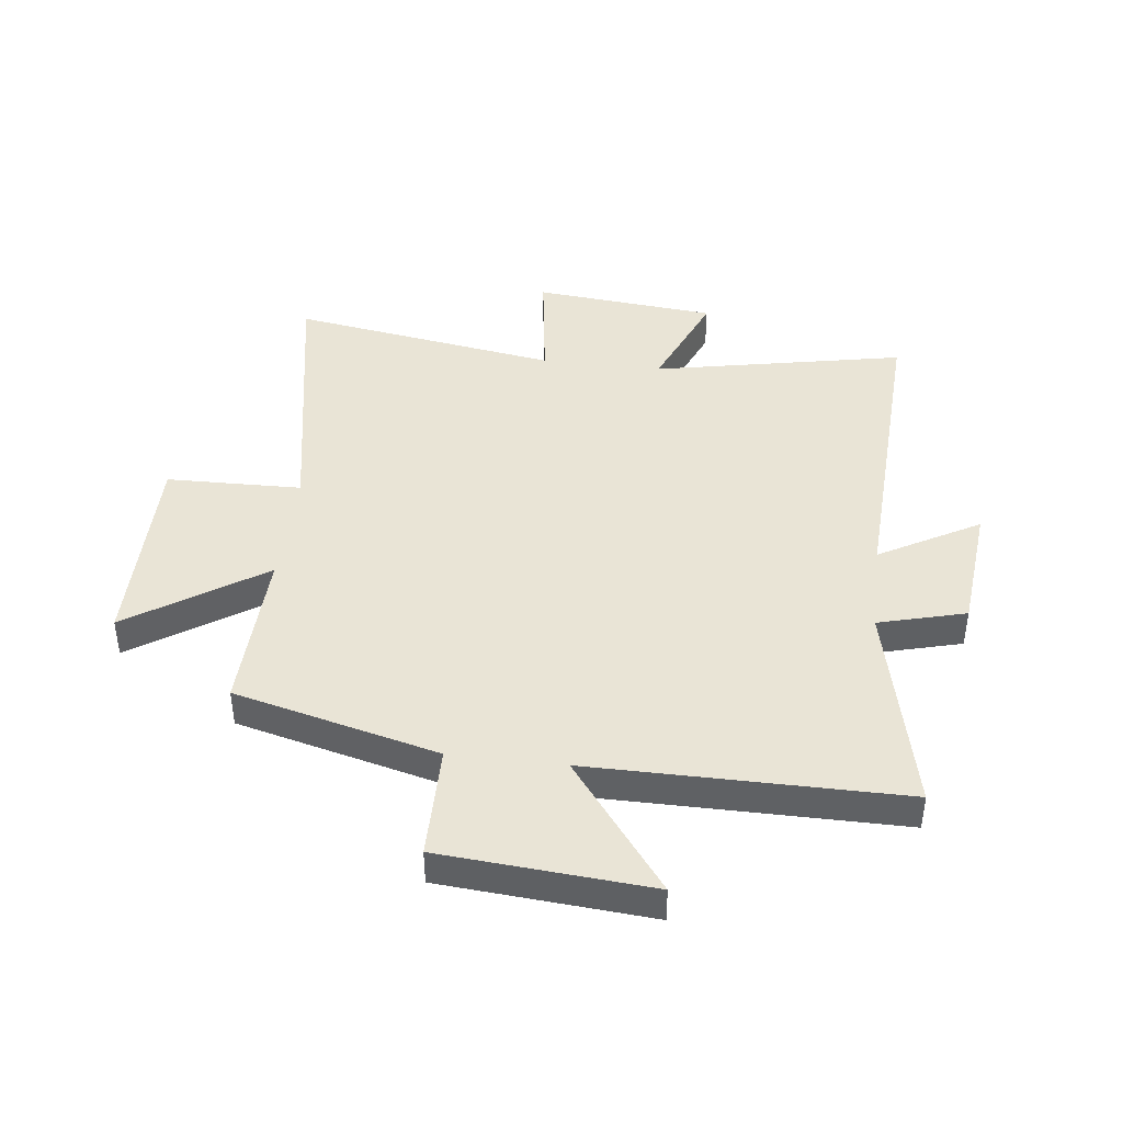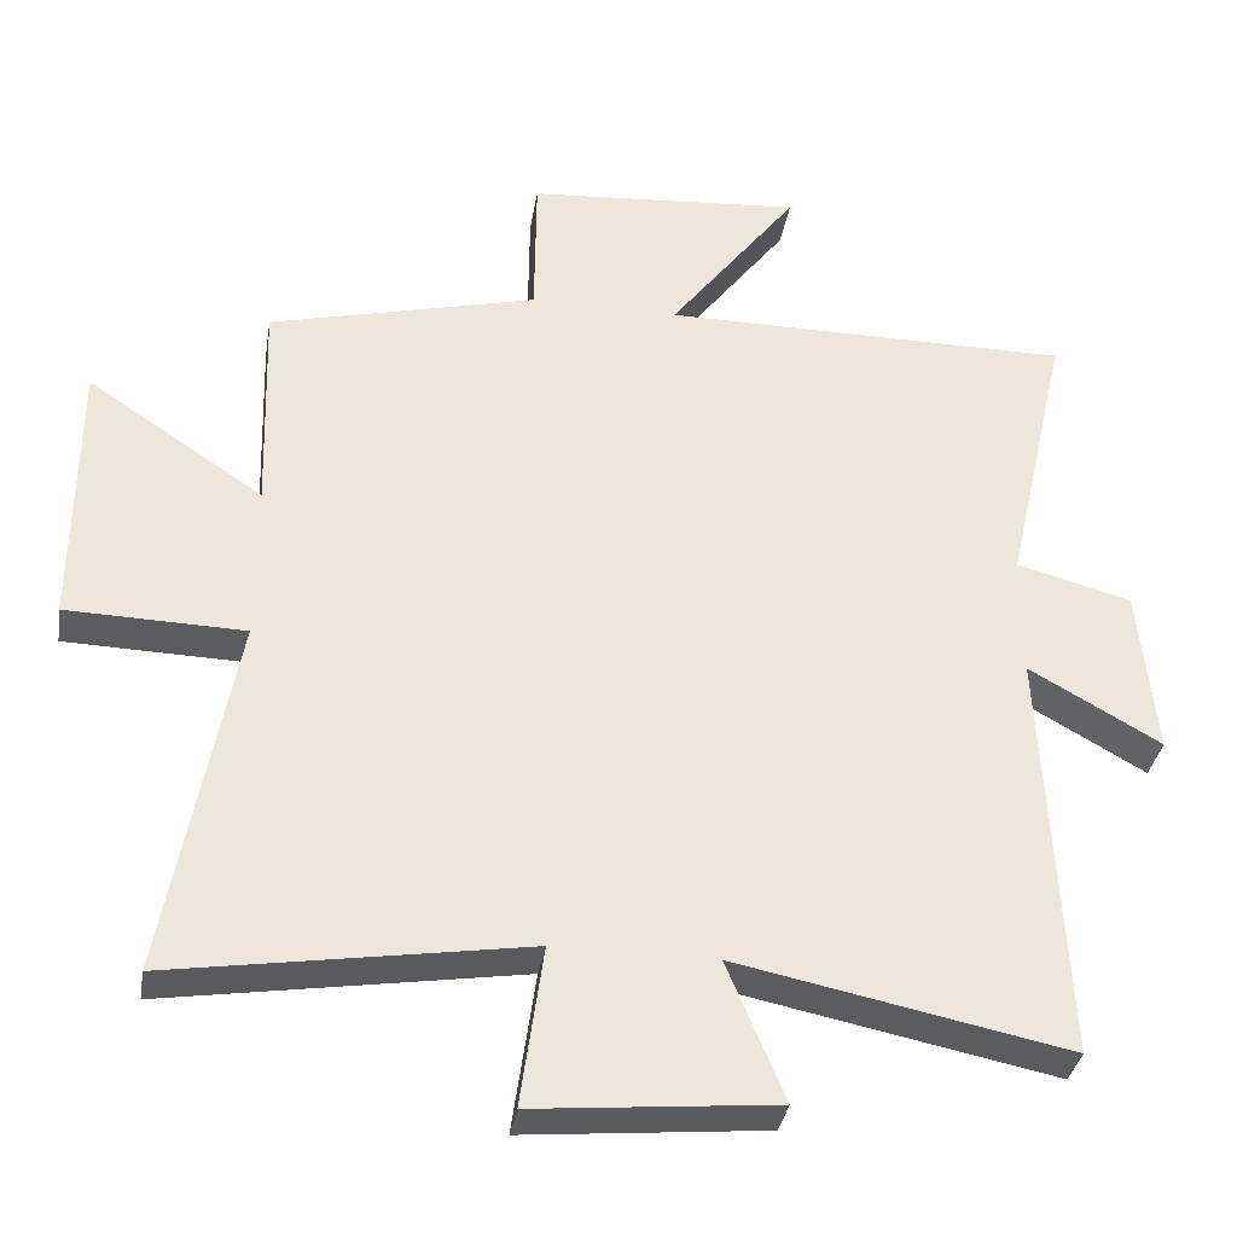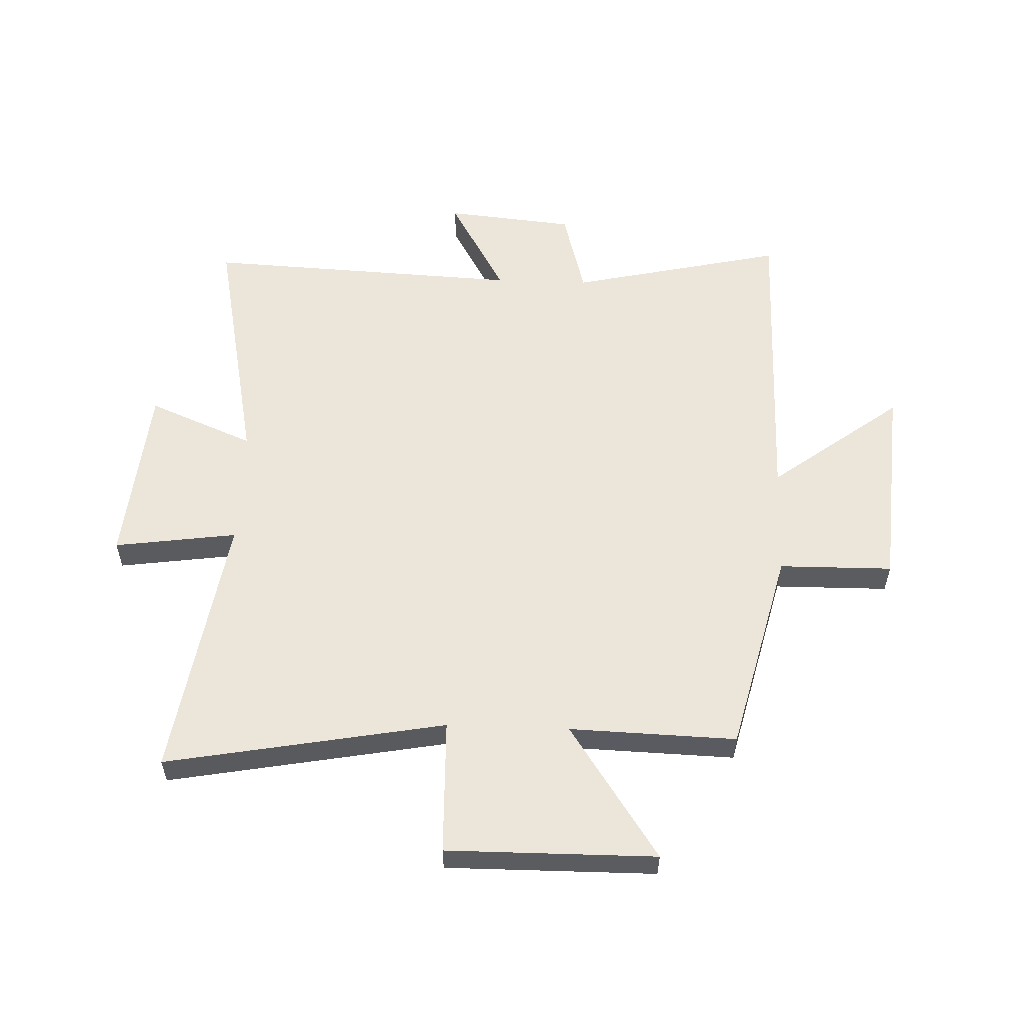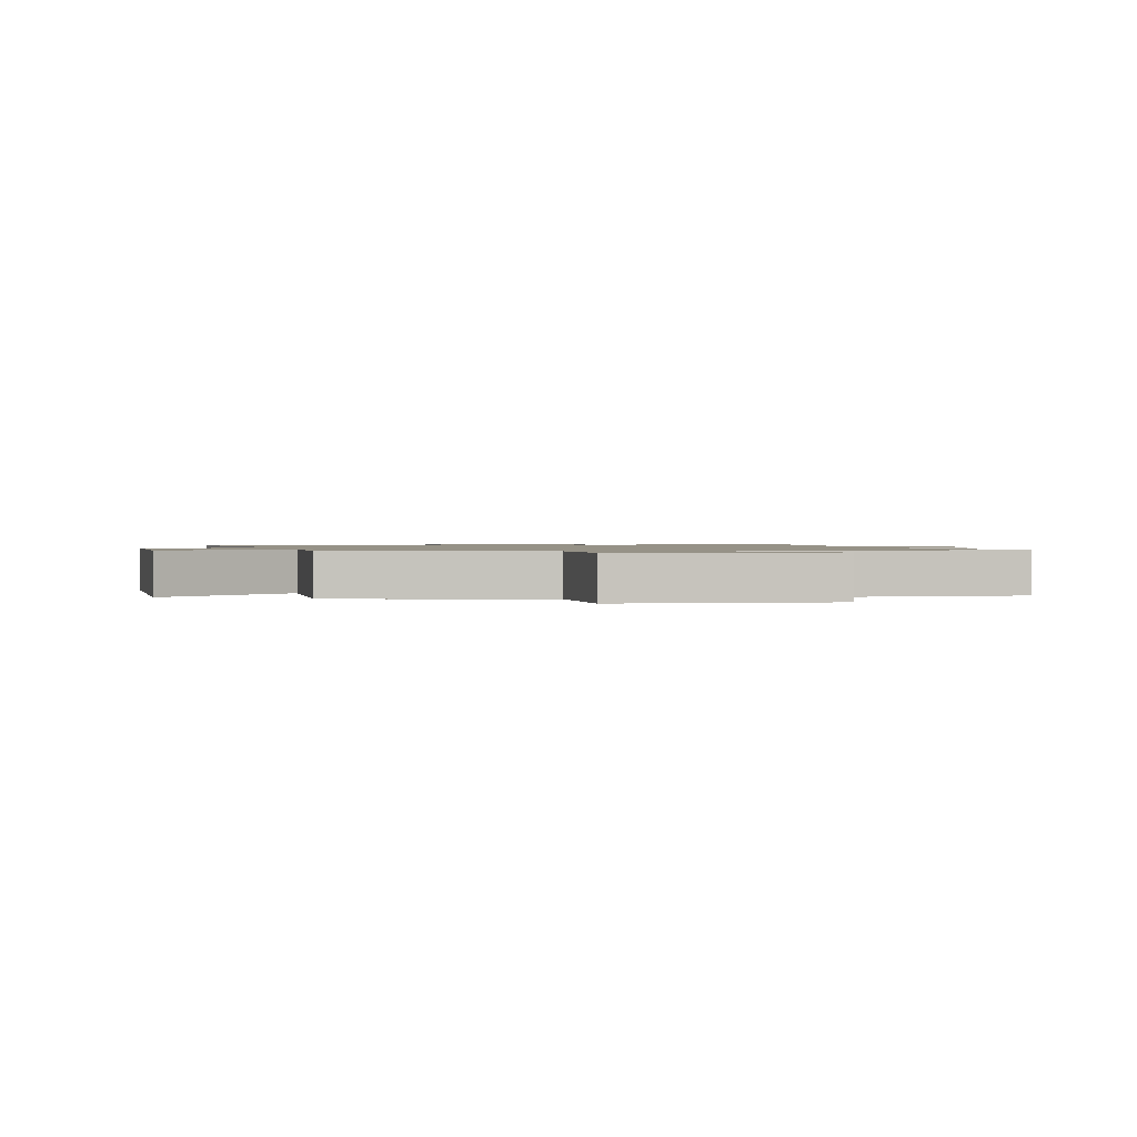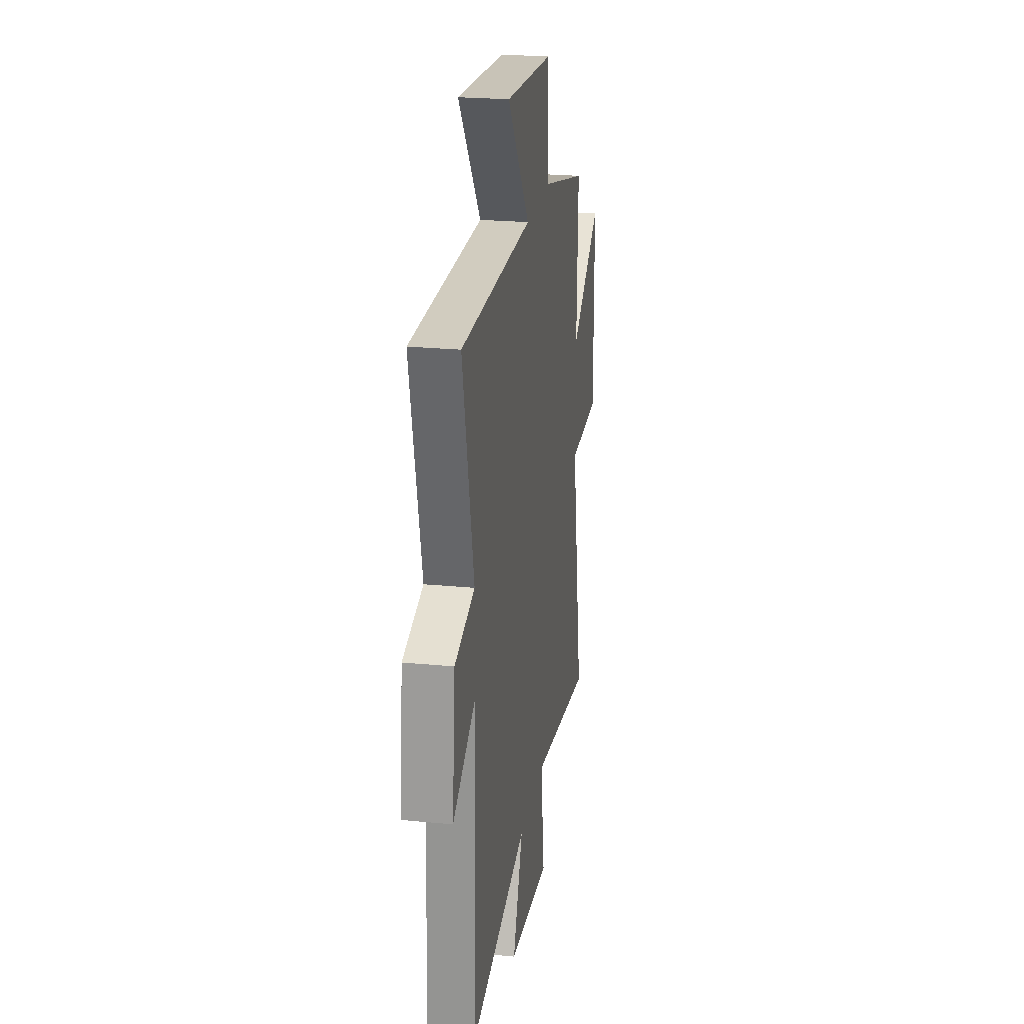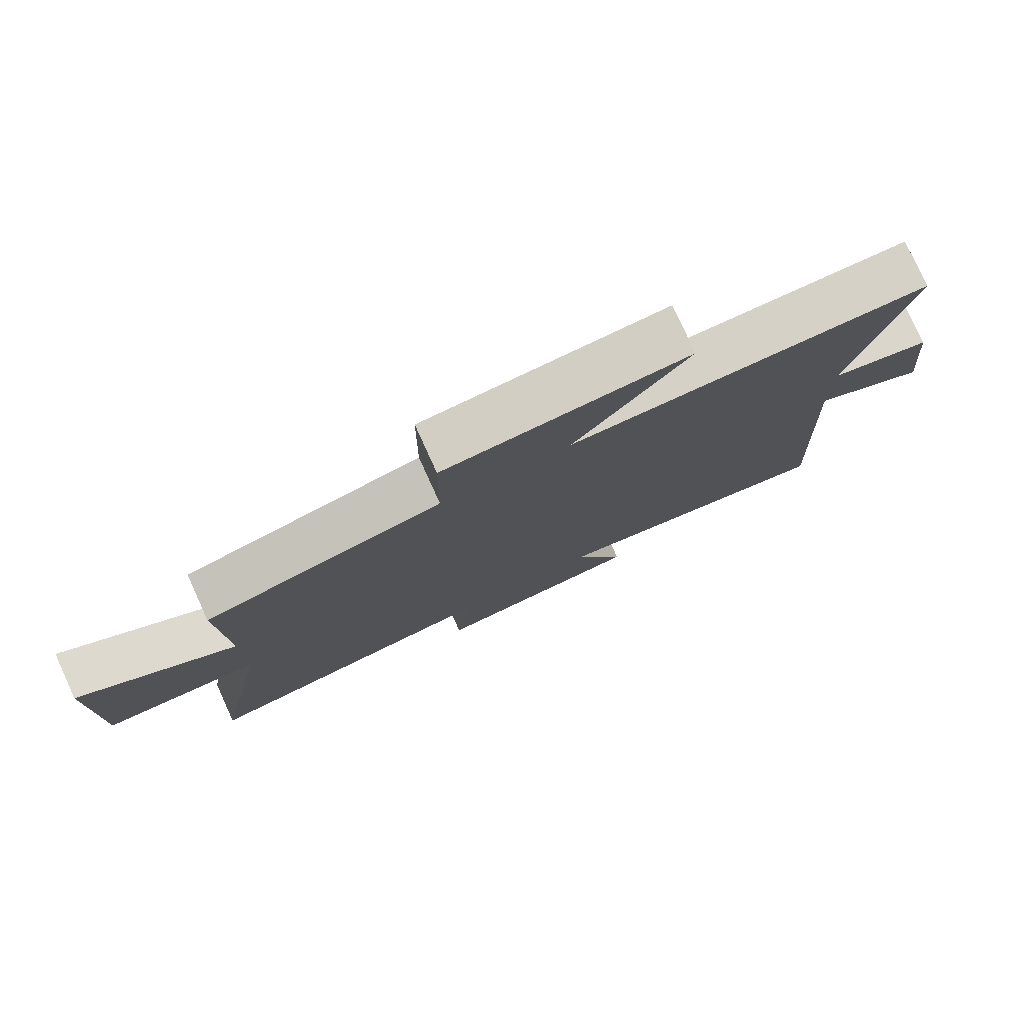
<metadata>
{"format":"obj","ext":"obj","renderer":"f3d","projection":"perspective","resolution":1024,"background":"white","views":[{"elev":42.6,"azim":6.9,"up":"+Y"},{"elev":-34.9,"azim":-9.3,"up":"+Z"},{"elev":56.4,"azim":-87.9,"up":"+Y"},{"elev":1.1,"azim":-13.2,"up":"+Y"},{"elev":23.9,"azim":99.2,"up":"+Z"},{"elev":79.1,"azim":-24.5,"up":"+Z"}]}
</metadata>
<code>
v -0.589 0.07 -0.574
v -0.5 0.07 -0.09
v -0.735 0.07 -0.084
v -0.733 0.07 0.278
v -0.5 0.07 0.122
v -0.509 0.07 0.411
v -0.154 0.07 0.5
v -0.152 0.07 0.697
v 0.212 0.07 0.725
v 0.042 0.07 0.5
v 0.584 0.07 0.5
v 0.5 0.07 0.129
v 0.652 0.07 0.088
v 0.674 0.07 -0.136
v 0.5 0.07 -0.037
v 0.526 0.07 -0.588
v 0.089 0.07 -0.5
v 0.165 0.07 -0.683
v -0.153 0.07 -0.713
v -0.123 0.07 -0.5
v -0.589 0 -0.574
v -0.5 0 -0.09
v -0.735 0 -0.084
v -0.733 0 0.278
v -0.5 0 0.122
v -0.509 0 0.411
v -0.154 0 0.5
v -0.152 0 0.697
v 0.212 0 0.725
v 0.042 0 0.5
v 0.584 0 0.5
v 0.5 0 0.129
v 0.652 0 0.088
v 0.674 0 -0.136
v 0.5 0 -0.037
v 0.526 0 -0.588
v 0.089 0 -0.5
v 0.165 0 -0.683
v -0.153 0 -0.713
v -0.123 0 -0.5
f 17 18 19 20
f 15 16 17
f 15 17 20
f 12 13 14 15
f 20 1 2
f 15 20 2
f 12 15 2
f 12 2 3
f 11 12 3
f 10 11 3
f 7 8 9 10
f 5 6 7 10
f 3 4 5
f 3 5 10
f 40 39 38 37
f 37 36 35
f 40 37 35
f 35 34 33 32
f 22 21 40
f 22 40 35
f 22 35 32
f 23 22 32
f 23 32 31
f 23 31 30
f 30 29 28 27
f 30 27 26 25
f 25 24 23
f 30 25 23
f 1 21 22 2
f 2 22 23 3
f 3 23 24 4
f 4 24 25 5
f 5 25 26 6
f 6 26 27 7
f 7 27 28 8
f 8 28 29 9
f 9 29 30 10
f 10 30 31 11
f 11 31 32 12
f 12 32 33 13
f 13 33 34 14
f 14 34 35 15
f 15 35 36 16
f 16 36 37 17
f 17 37 38 18
f 18 38 39 19
f 19 39 40 20
f 20 40 21 1

</code>
